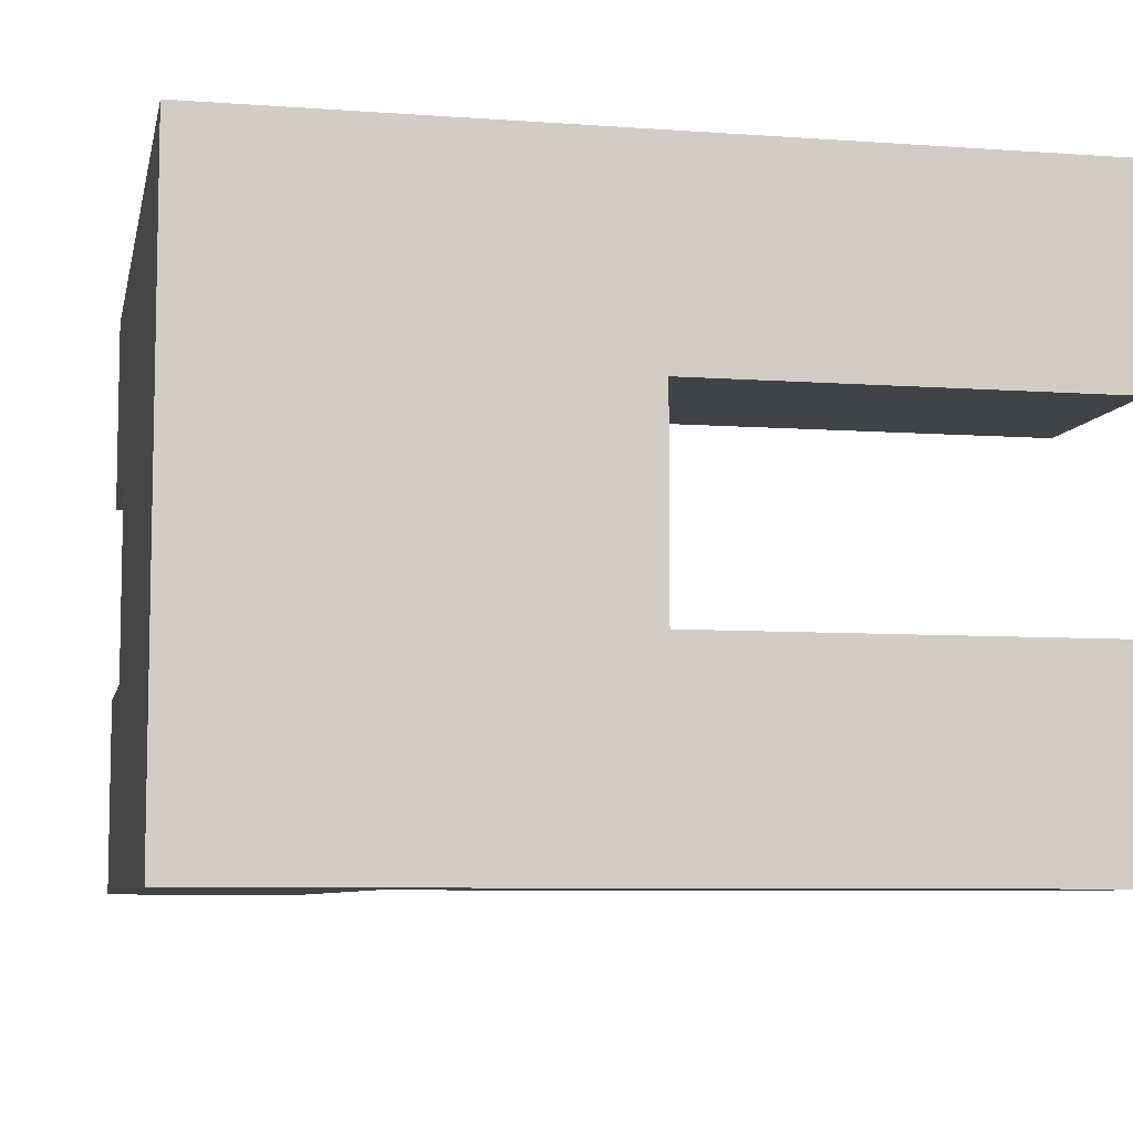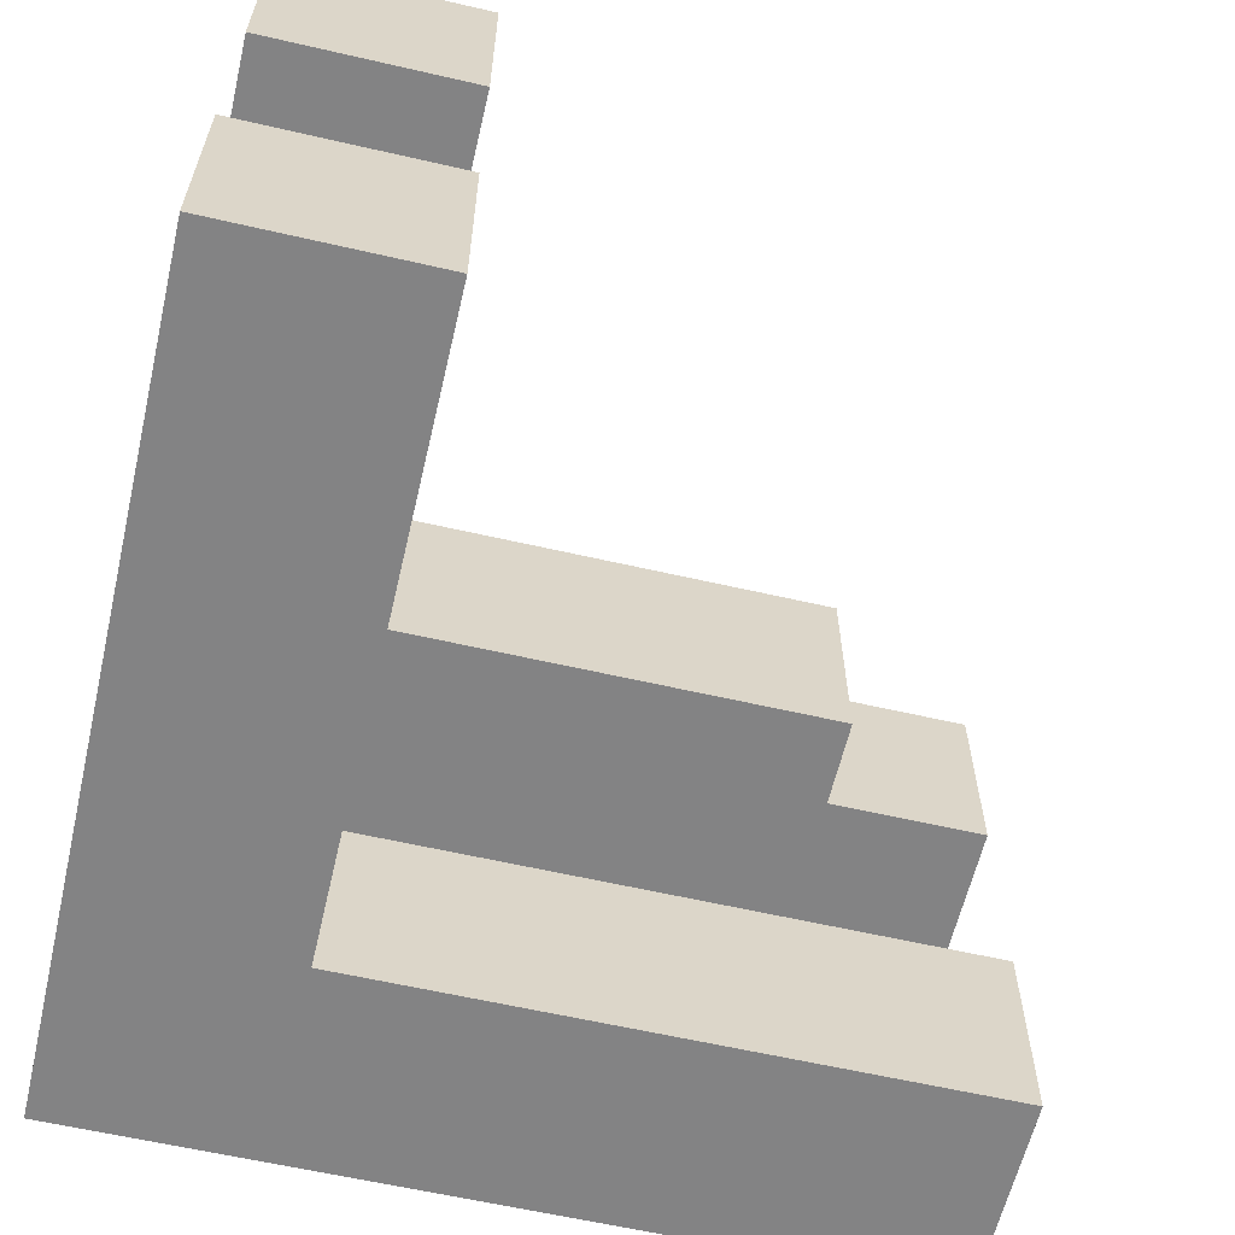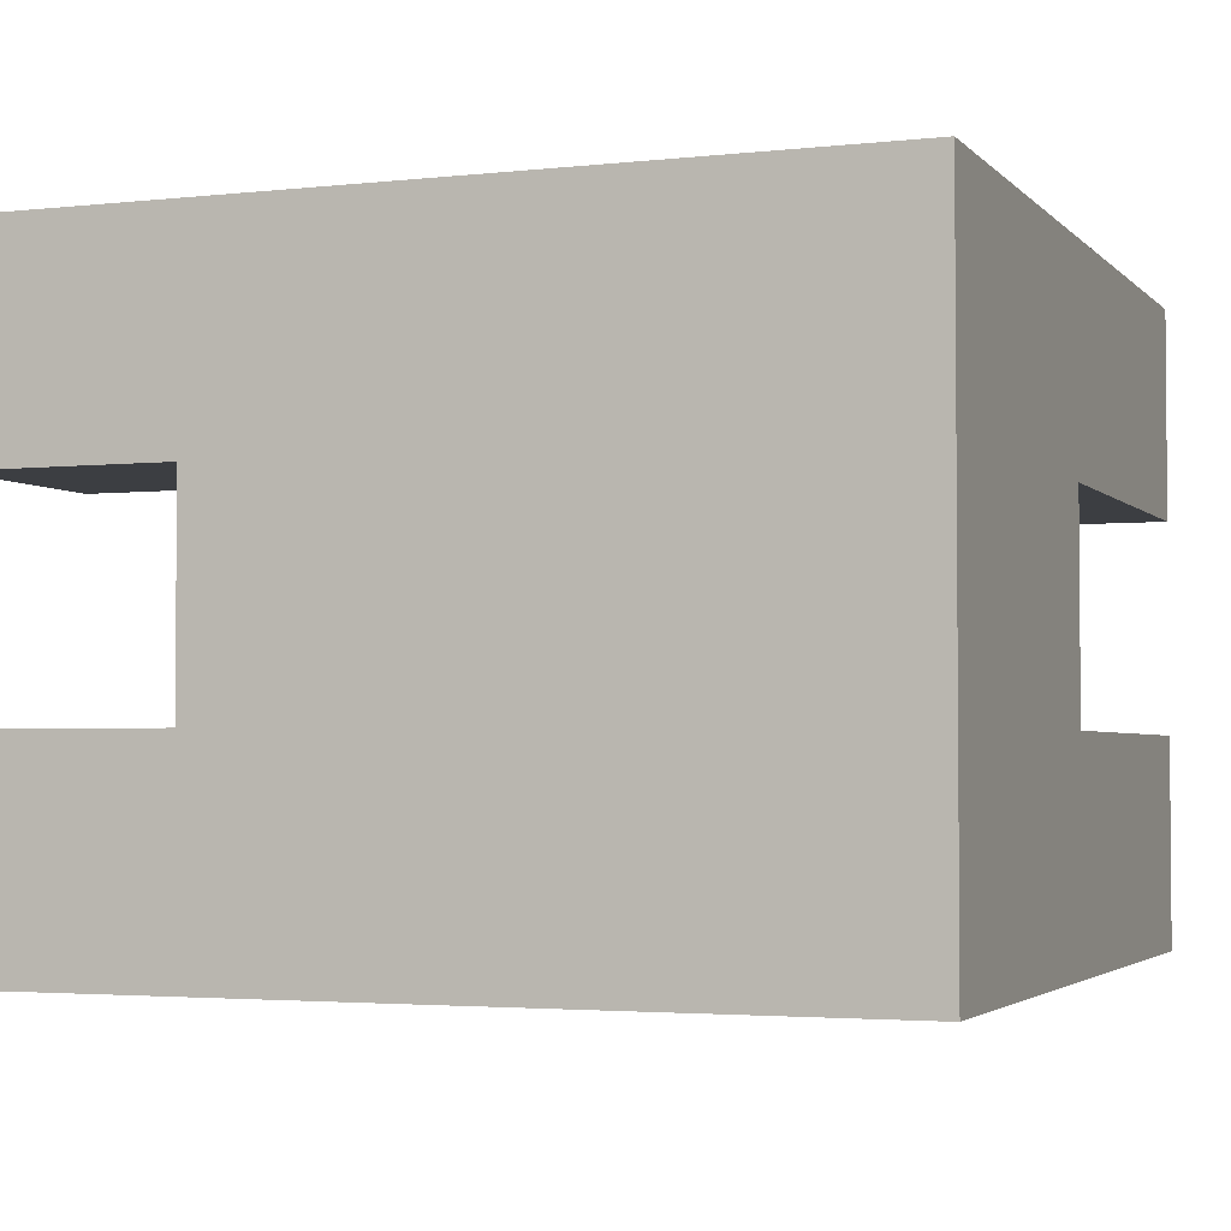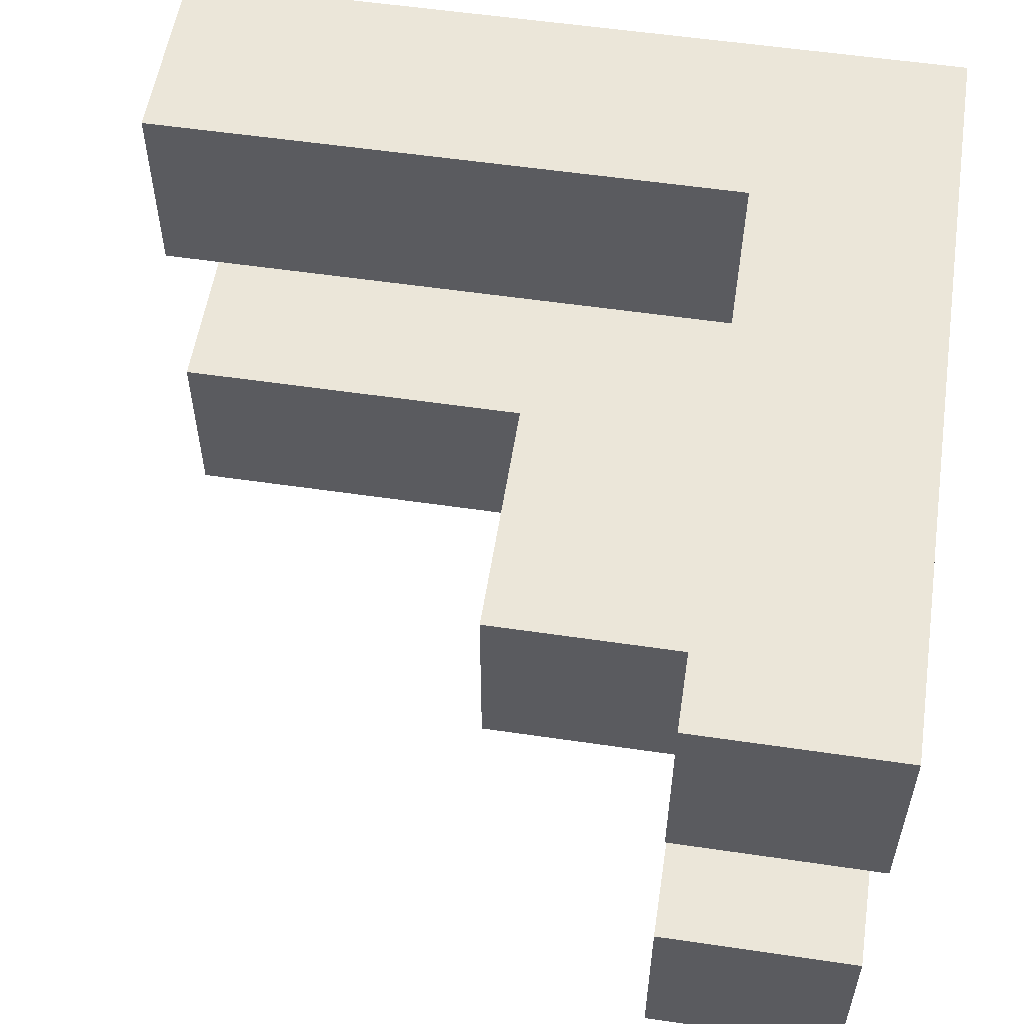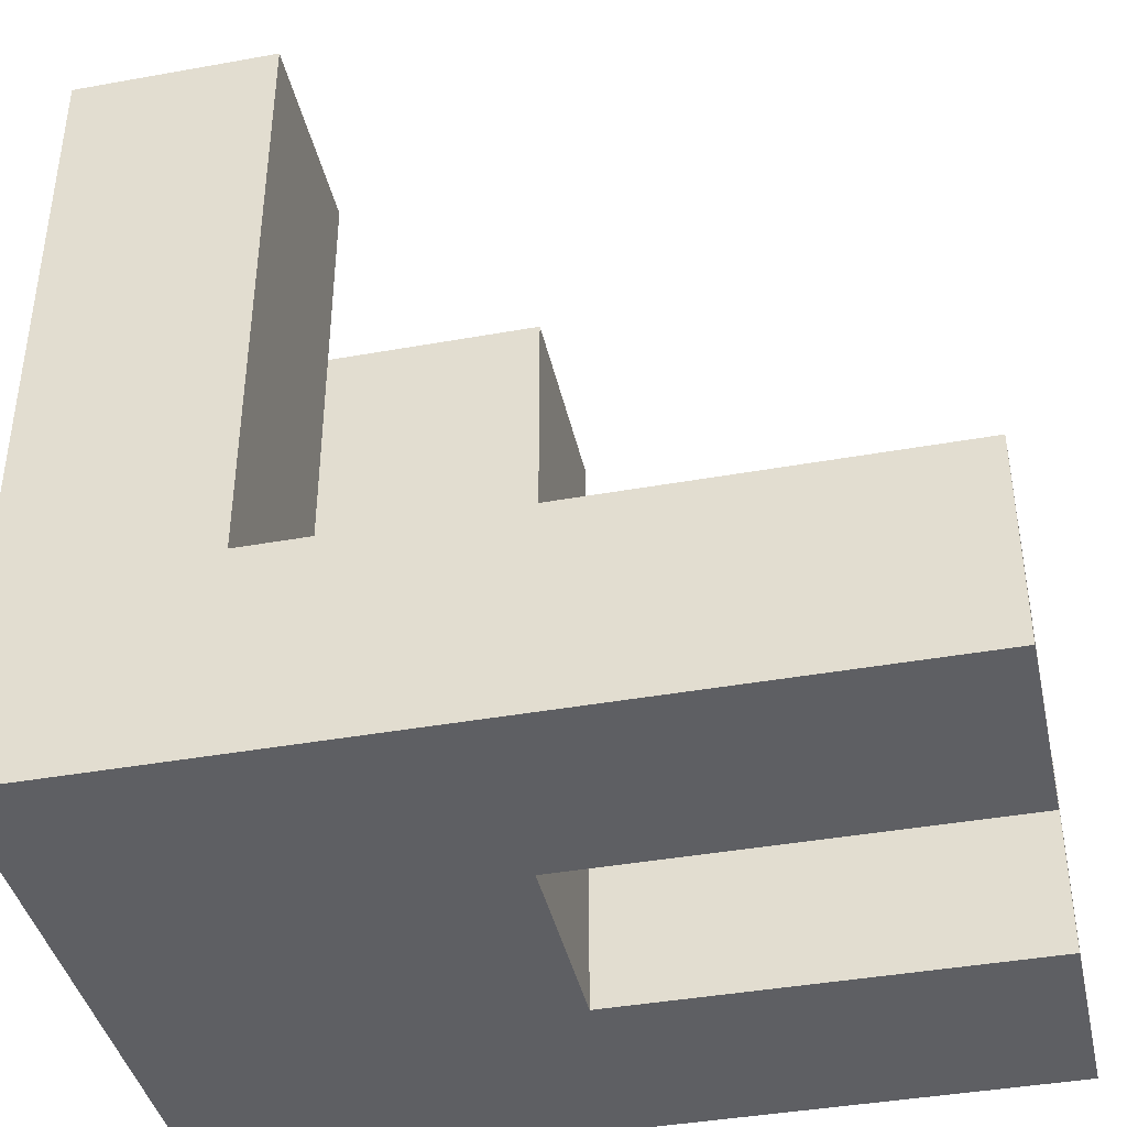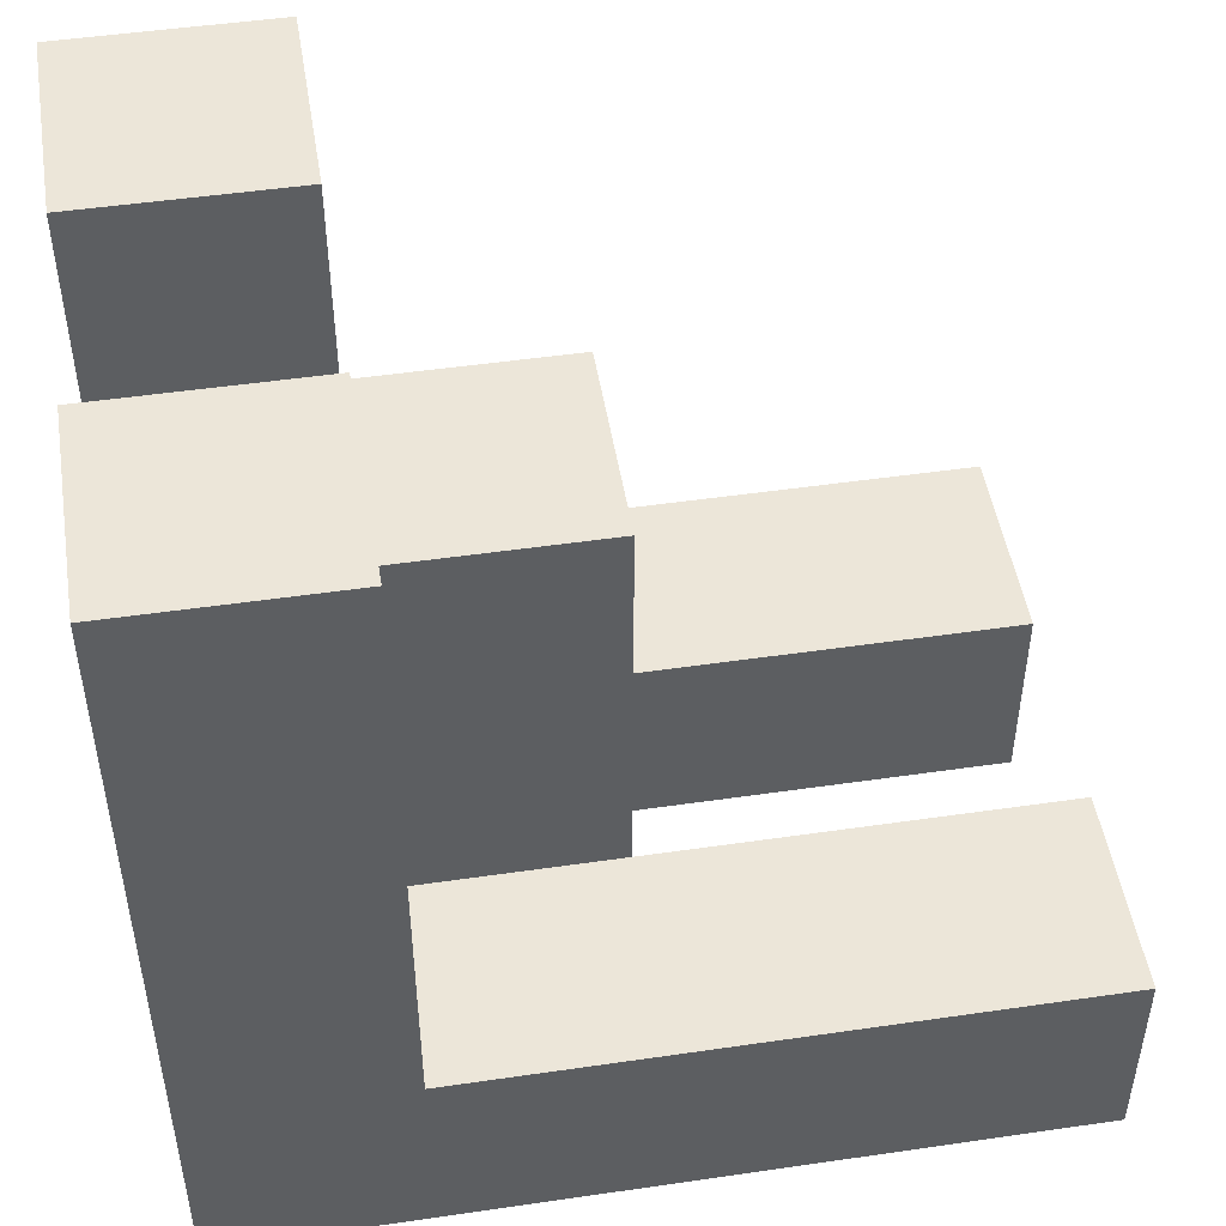
<metadata>
{"format":"obj","ext":"obj","renderer":"f3d","projection":"perspective","resolution":1024,"background":"white","views":[{"elev":-7.4,"azim":-11.6,"up":"+Z"},{"elev":-61.2,"azim":76.8,"up":"+Z"},{"elev":-3.0,"azim":-69.1,"up":"+Z"},{"elev":55.6,"azim":-171.2,"up":"+Z"},{"elev":-40.7,"azim":12.4,"up":"+Y"},{"elev":48.7,"azim":-9.2,"up":"+Y"}]}
</metadata>
<code>
g flak38single_base
v -2 0 1.5
v -2 0 -1.5
v -2 3 0.5
v -2 3 -0.5
v -2 4 1.5
v -2 4 0.5
v -2 4 -0.5
v -2 4 -1.5
v -1 1 1.5
v -1 1 0.5
v -1 1 -0.5
v -1 1 -1.5
v -1 3 0.5
v -1 3 -0.5
v -1 4 1.5
v -1 4 0.5
v -1 4 -0.5
v -1 4 -1.5
v 0 0 0.5
v 0 0 -0.5
v 0 1 0.5
v 0 1 -0.5
v 0 3 0.5
v 0 3 -0.5
v 2 0 1.5
v 2 0 0.5
v 2 0 -0.5
v 2 0 -1.5
v 2 1 1.5
v 2 1 0.5
v 2 1 -0.5
v 2 1 -1.5
v -2 0 1.5
v -2 4 1.5
v -1 1 1.5
v -1 4 1.5
v 2 0 1.5
v 2 1 1.5
v -1 1 0.5
v -1 3 0.5
v 0 1 0.5
v 0 3 0.5
v -2 3 -0.5
v -2 4 -0.5
v -1 3 -0.5
v -1 4 -0.5
v 0 0 -0.5
v 0 1 -0.5
v 2 0 -0.5
v 2 1 -0.5
v -2 3 0.5
v -2 4 0.5
v -1 3 0.5
v -1 4 0.5
v 0 0 0.5
v 0 1 0.5
v 2 0 0.5
v 2 1 0.5
v -1 1 -0.5
v -1 3 -0.5
v 0 1 -0.5
v 0 3 -0.5
v -2 0 -1.5
v -2 4 -1.5
v -1 1 -1.5
v -1 4 -1.5
v 2 0 -1.5
v 2 1 -1.5
v -2 0 1.5
v 2 0 1.5
v 0 0 0.5
v 2 0 0.5
v 0 0 -0.5
v 2 0 -0.5
v -2 0 -1.5
v 2 0 -1.5
v -1 1 1.5
v 2 1 1.5
v -1 1 0.5
v 0 1 0.5
v 2 1 0.5
v -1 1 -0.5
v 0 1 -0.5
v 2 1 -0.5
v -1 1 -1.5
v 2 1 -1.5
v -2 3 0.5
v -1 3 0.5
v 0 3 0.5
v -2 3 -0.5
v -1 3 -0.5
v 0 3 -0.5
v -2 4 1.5
v -1 4 1.5
v -2 4 0.5
v -1 4 0.5
v -2 4 -0.5
v -1 4 -0.5
v -2 4 -1.5
v -1 4 -1.5
f 3 2 1
f 4 2 3
f 5 3 1
f 6 3 5
f 7 2 4
f 8 2 7
f 9 10 13
f 11 12 14
f 9 13 15
f 15 13 16
f 14 12 17
f 17 12 18
f 19 20 21
f 21 20 22
f 21 22 23
f 23 22 24
f 25 26 29
f 29 26 30
f 27 28 31
f 31 28 32
f 35 34 33
f 36 34 35
f 37 35 33
f 38 35 37
f 41 40 39
f 42 40 41
f 45 44 43
f 46 44 45
f 49 48 47
f 50 48 49
f 51 52 53
f 53 52 54
f 55 56 57
f 57 56 58
f 59 60 61
f 61 60 62
f 63 64 65
f 65 64 66
f 63 65 67
f 67 65 68
f 71 70 69
f 72 70 71
f 73 71 69
f 75 73 69
f 75 74 73
f 76 74 75
f 77 78 79
f 79 78 80
f 80 78 81
f 82 83 85
f 83 84 85
f 85 84 86
f 87 88 90
f 88 89 90
f 90 89 91
f 91 89 92
f 93 94 95
f 95 94 96
f 97 98 99
f 99 98 100

</code>
